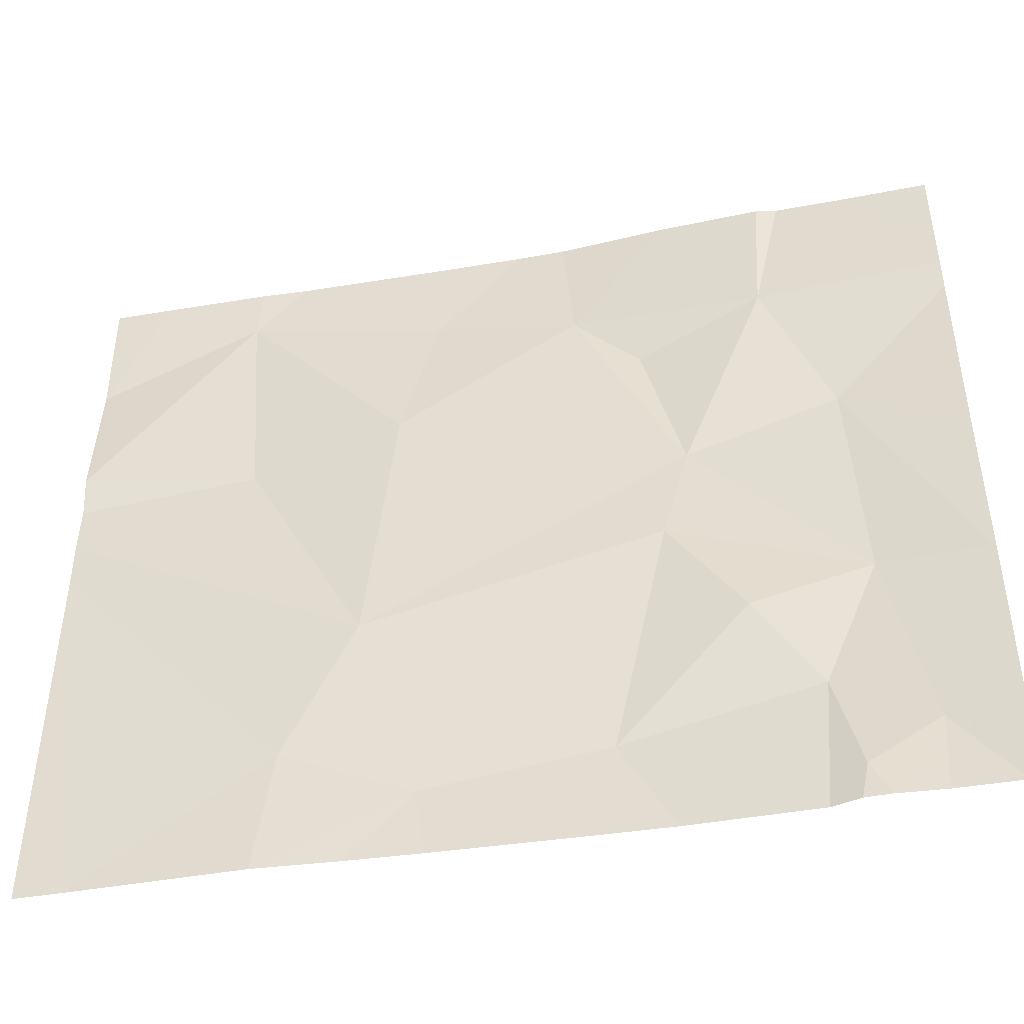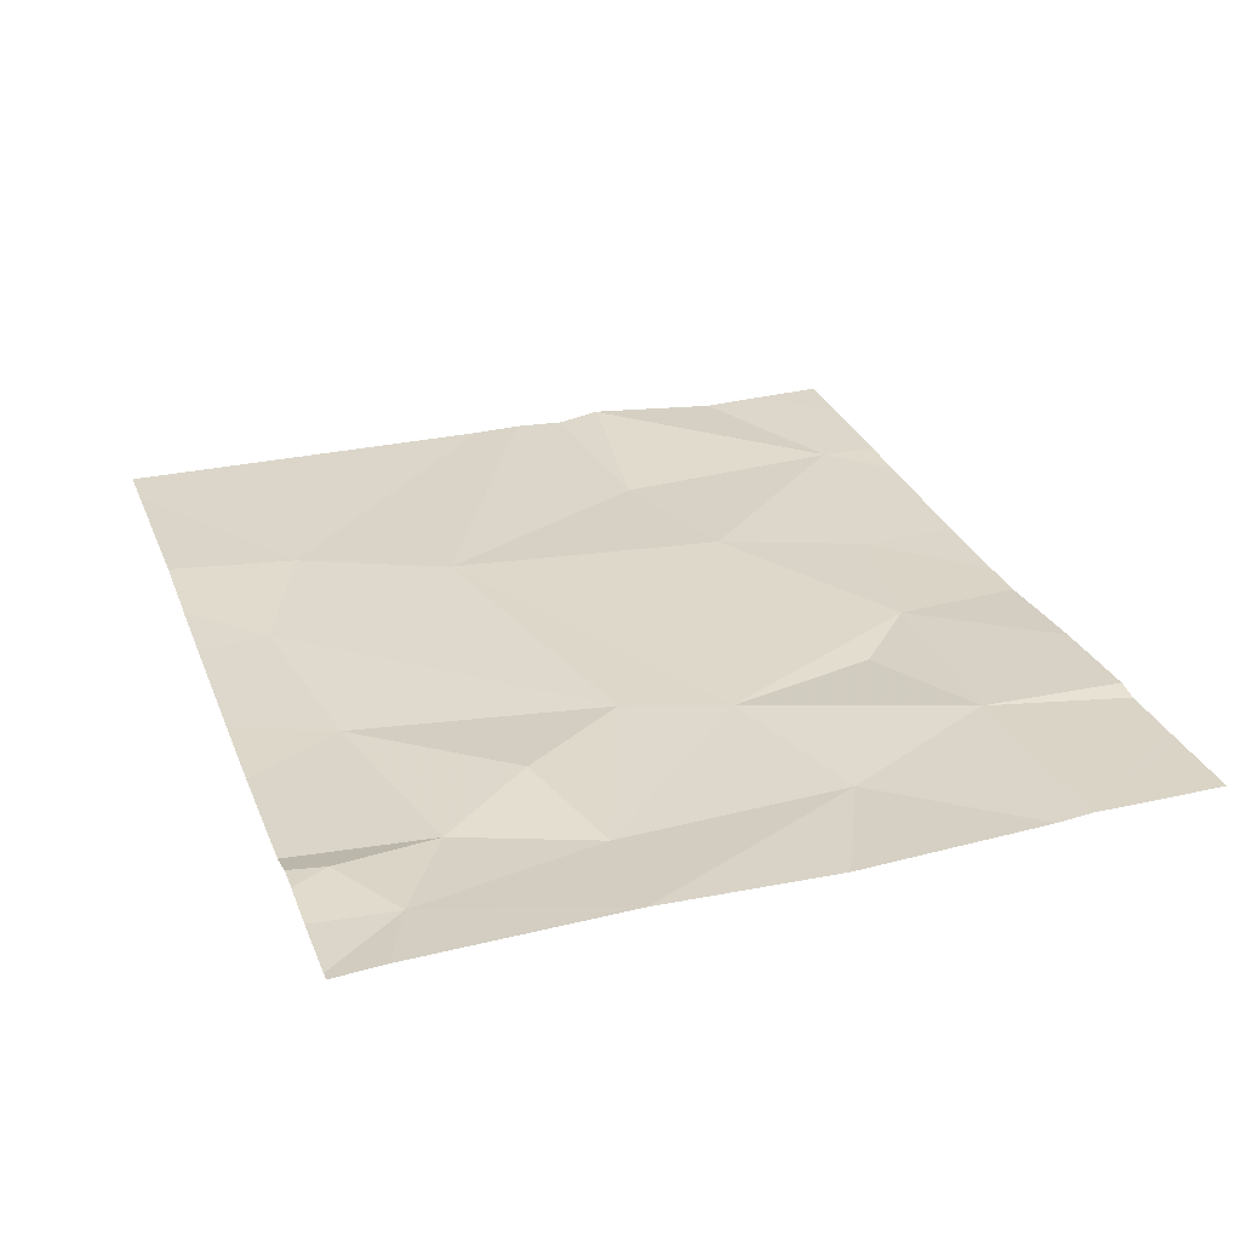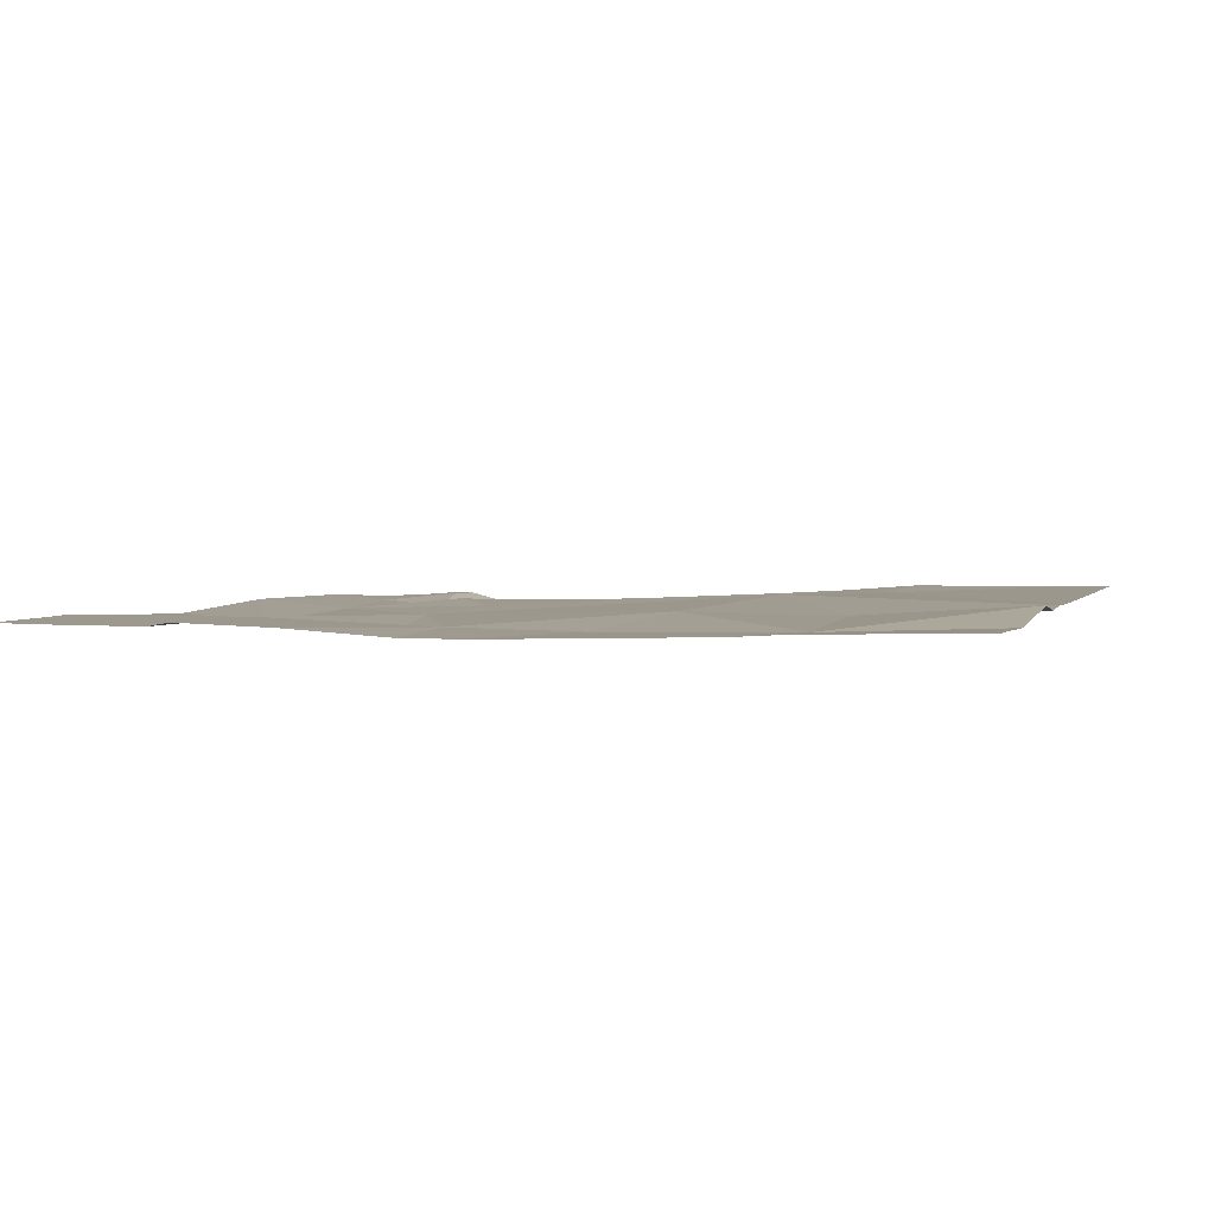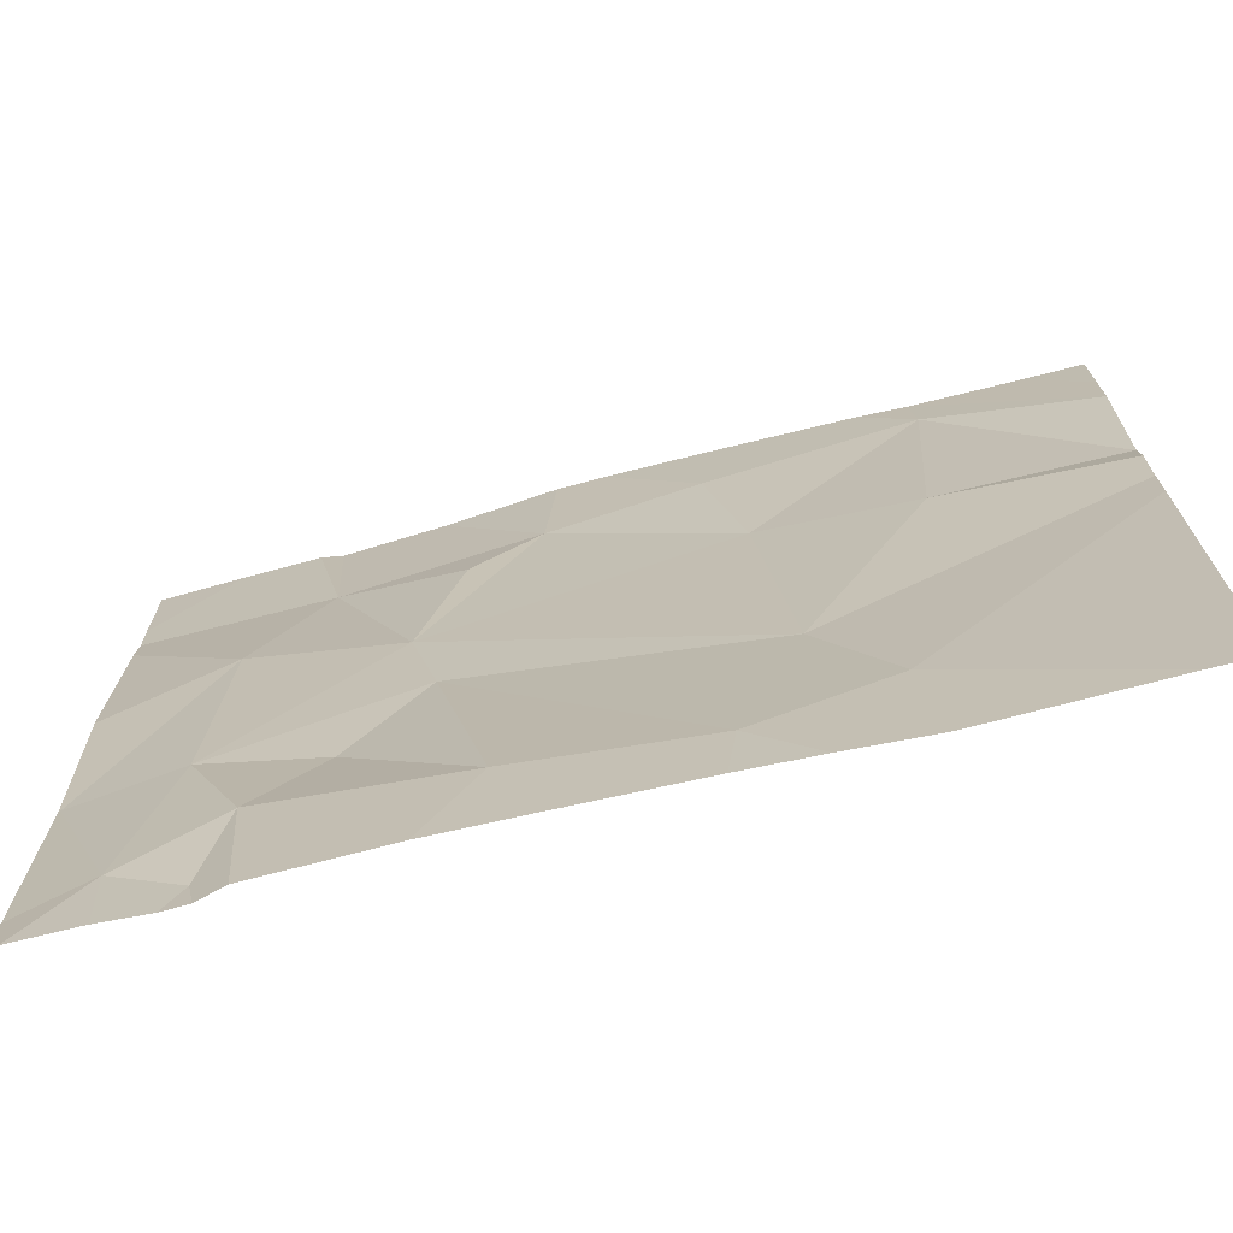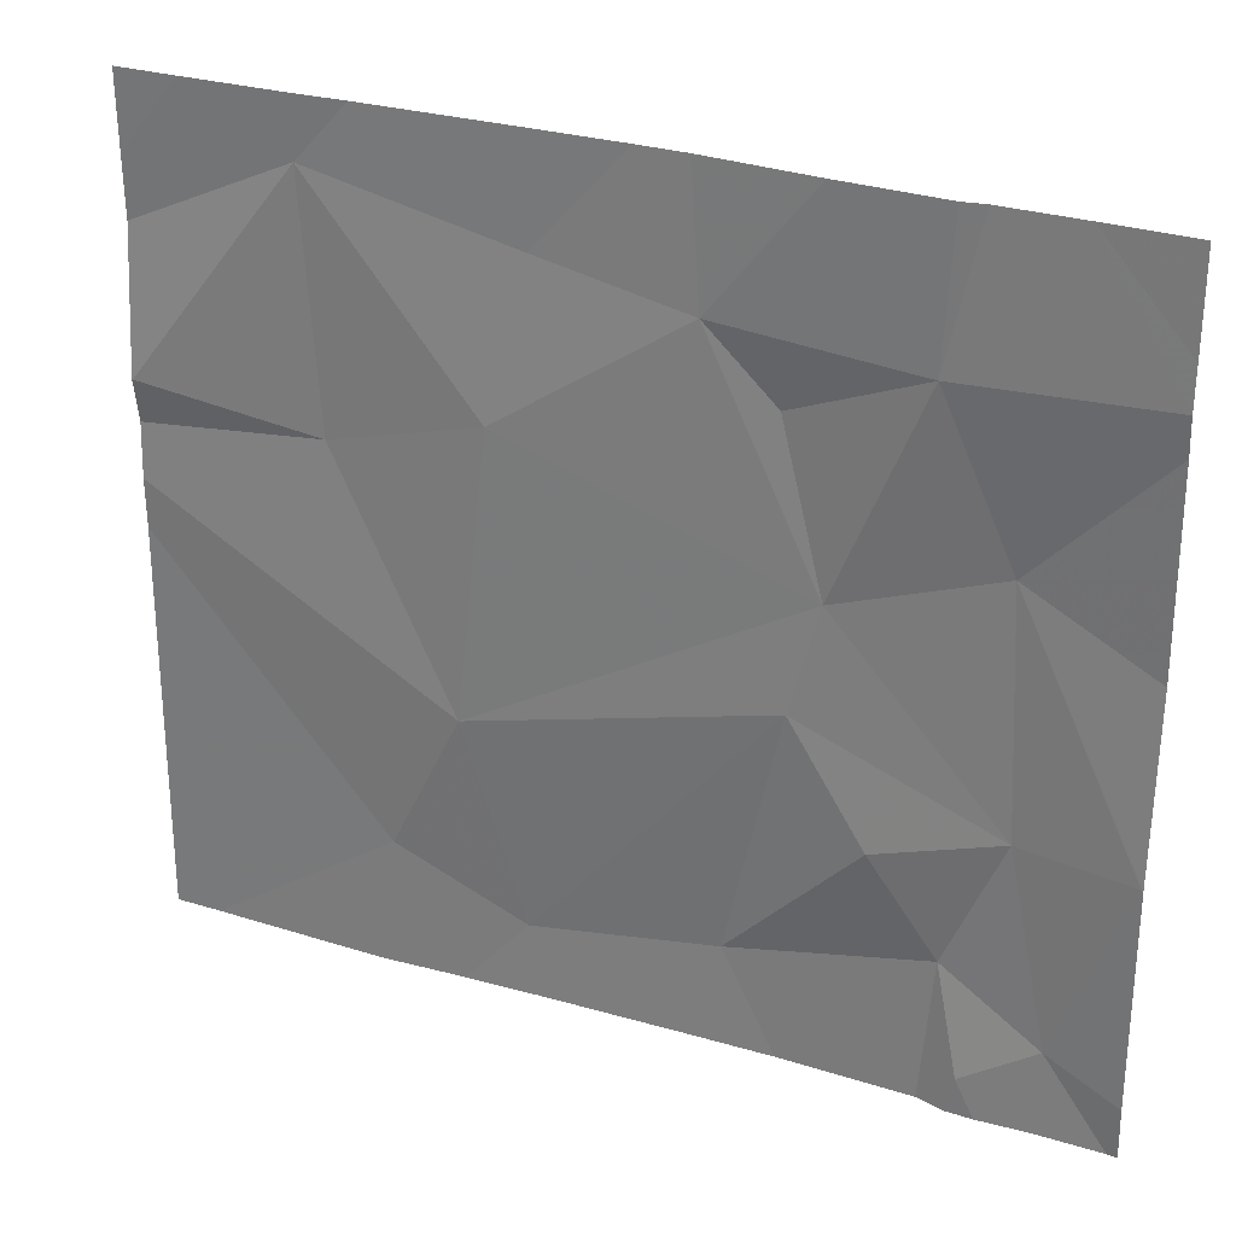
<metadata>
{"format":"obj","ext":"obj","renderer":"f3d","projection":"perspective","resolution":1024,"background":"white","views":[{"elev":-44.9,"azim":12.4,"up":"+Y"},{"elev":28.9,"azim":70.6,"up":"+Z"},{"elev":2.7,"azim":-161.7,"up":"+Z"},{"elev":-71.6,"azim":-164.7,"up":"+Y"},{"elev":28.4,"azim":26.1,"up":"+Y"}]}
</metadata>
<code>
v -118 198.1 494
v -118 197.8 494
v -118.1 198.7 494
v -118.5 198.7 494
v -118 198.1 494
v -118 198.1 494
v -118.2 198.4 494
v -118 198.3 494
v -118 198.5 494
v -118.2 198.6 494
v -118 198.6 494
v -118.1 197.9 494
v -118.7 198.7 494
v -118.8 197.9 494
v -118.7 197.9 494
v -118.1 198.7 494
v -118.2 197.8 494
v -118.2 197.9 494
v -118.2 198.1 494
v -118.4 198.2 494
v -118.3 198.1 494
v -118.4 197.9 494
v -118.2 198.7 494
v -118.7 198.1 494
v -118.2 198.7 494
v -118.1 197.8 494
v -118.8 197.8 494
v -119.1 198.4 494
v -118 197.8 494
v -118.9 198.4 494
v -118.7 198.4 494
v -118.3 198.3 494
v -118 197.8 494
v -118.4 198.5 494
v -118.7 198.6 494
v -118.5 198.6 494
v -118.9 198.7 494
v -118 198.6 494
v -119.1 198.2 494
v -119.1 198.3 494
v -118 198.7 494
v -118.9 198.7 494
v -119.1 198.4 494
v -119.1 198.4 494
v -119.1 198.6 494
v -119.1 198.4 494
v -119.1 198.6 494
v -118.7 197.8 494
v -118.2 197.8 494
v -118.2 197.8 494
v -118.7 197.8 494
v -118.5 197.8 494
v -118.1 197.8 494
v -118.4 197.8 494
v -118.2 197.8 494
v -119 197.8 494
v -119.1 197.8 494
v -118.8 198.7 494
v -119 198.7 494
v -118.5 198.7 494
v -118.4 198.7 494
v -119 198.7 494
v -119.1 198.7 494
f 29 12 33
f 5 1 2
f 60 36 61
f 6 1 5
f 8 7 6
f 9 7 8
f 11 10 9
f 11 38 16
f 1 12 2
f 15 14 27
f 59 47 45
f 18 12 19
f 21 20 22
f 22 15 51
f 20 24 15
f 18 21 22
f 12 17 50
f 58 37 13
f 12 18 17
f 19 21 18
f 18 22 54
f 49 18 55
f 39 24 40
f 50 17 49
f 15 22 20
f 15 24 14
f 19 12 1
f 49 17 18
f 30 24 31
f 32 20 19
f 32 7 10
f 20 32 24
f 10 34 32
f 35 31 36
f 44 37 45
f 40 30 46
f 36 34 10
f 36 31 32
f 37 30 31
f 37 35 13
f 42 37 58
f 37 28 30
f 20 21 19
f 7 1 6
f 36 10 23
f 35 37 31
f 4 36 60
f 10 7 9
f 59 45 62
f 32 19 7
f 32 34 36
f 32 31 24
f 30 28 43
f 10 11 3
f 1 7 19
f 39 14 24
f 48 15 27
f 40 24 30
f 56 39 57
f 27 14 56
f 13 35 4
f 43 28 44
f 4 35 36
f 26 12 53
f 44 28 37
f 45 37 42
f 33 12 26
f 46 30 43
f 25 10 3
f 29 2 12
f 51 15 48
f 52 22 51
f 23 10 25
f 53 12 50
f 3 11 16
f 54 22 52
f 55 18 54
f 56 14 39
f 16 38 41
f 61 36 23
f 62 45 42
f 63 47 59

</code>
